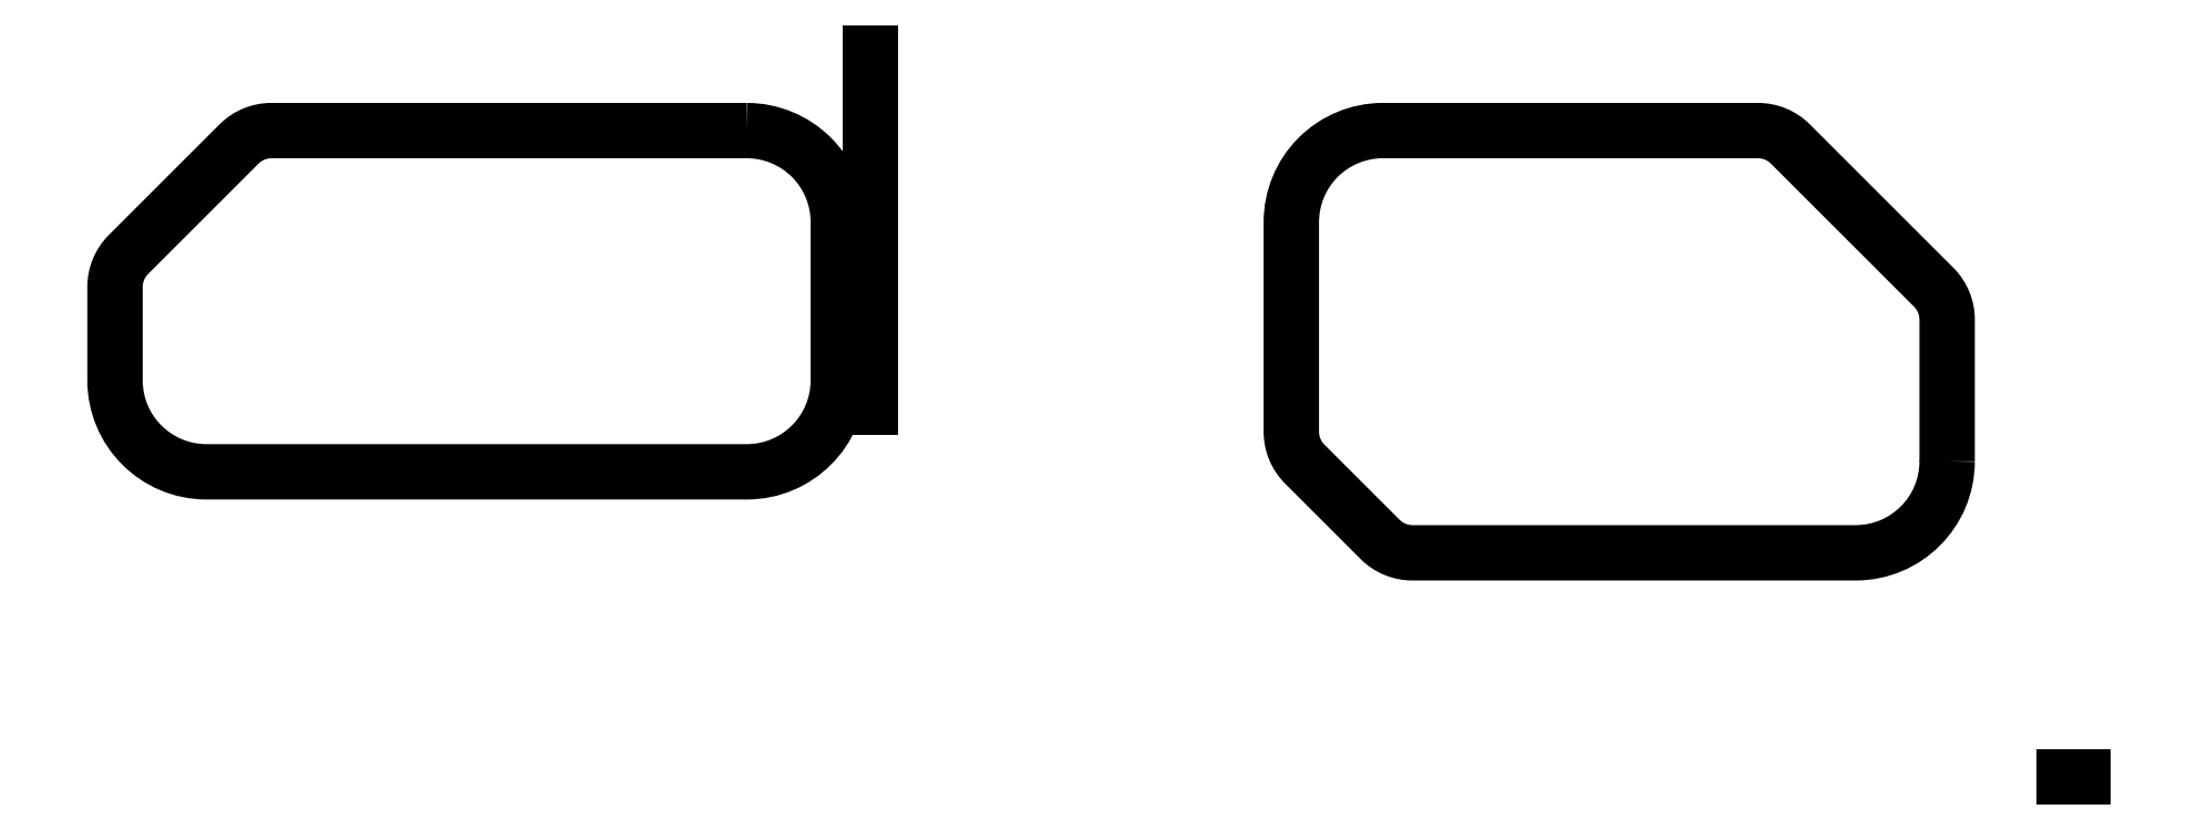
<metadata>
{"format":"dxf","ext":"dxf","renderer":"ezdxf+matplotlib","layout":"modelspace","background":"white","min_lineweight":24,"dpi":150}
</metadata>
<code>
0
SECTION
2
ENTITIES
0
LINE
8
0
10
-5.5
20
-87.69
30
0
11
-7.5
21
-87.69
31
0
0
LWPOLYLINE
8
0
90
12
70
1
43
0
10
-20.34
20
-53.16
10
-20.34
20
-37.67
42
0.1989
10
-21.8
20
-34.13
10
-37.47
20
-18.47
42
0.1989
10
-41
20
-17
10
-81.99
20
-17
42
0.4142
10
-91.99
20
-27
10
-91.99
20
-49.92
42
0.1989
10
-90.52
20
-53.46
10
-82.29
20
-61.69
42
0.1989
10
-78.75
20
-63.16
10
-30.34
20
-63.16
42
0.4142
0
LWPOLYLINE
8
0
90
10
70
1
43
0
10
-151.5
20
-17
10
-203.4
20
-17
42
0.1989
10
-206.9
20
-18.47
10
-219
20
-30.55
42
0.1989
10
-220.5
20
-34.09
10
-220.5
20
-44.3
42
0.4142
10
-210.5
20
-54.3
10
-151.5
20
-54.3
42
0.4142
10
-141.5
20
-44.3
10
-141.5
20
-27
42
0.4142
0
LINE
8
0
10
-138
20
-8.5
30
0
11
-138
21
-47.2
31
0
0
ENDSEC
0
EOF

</code>
